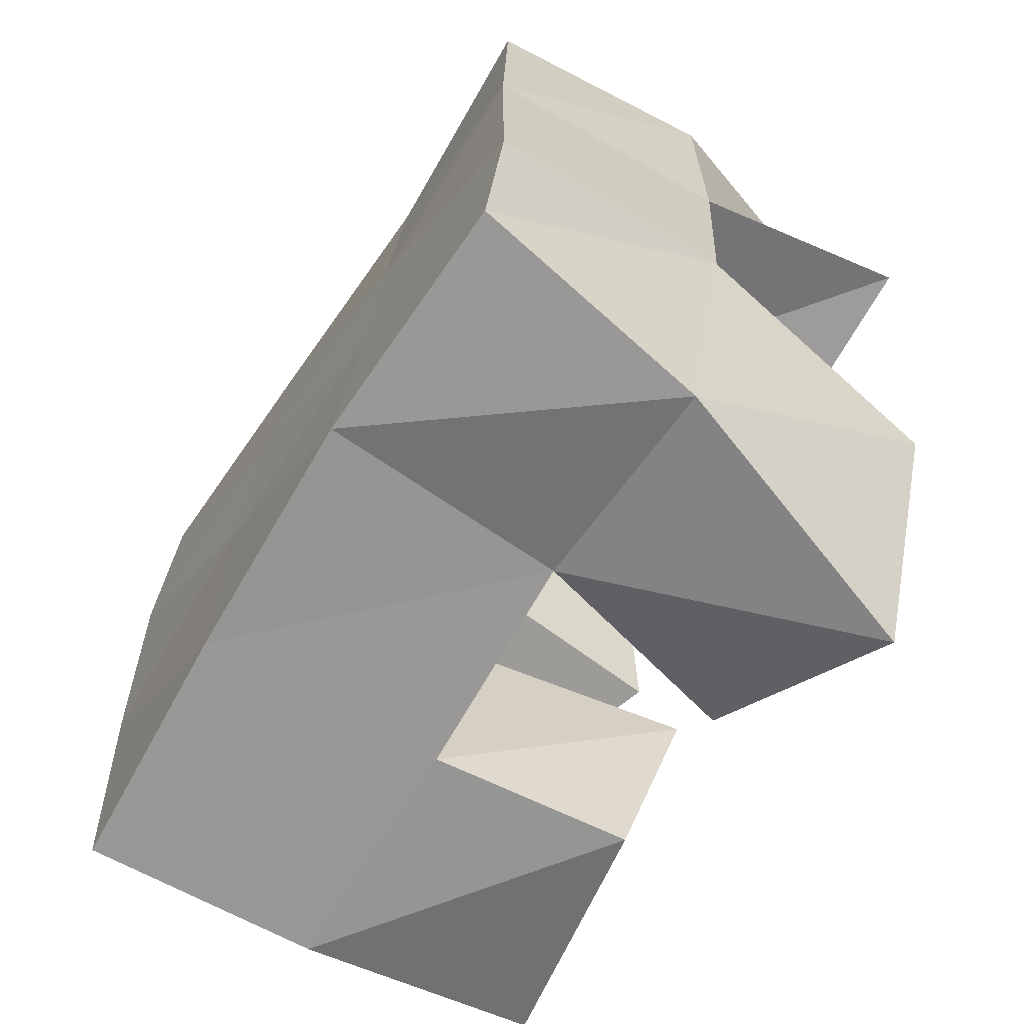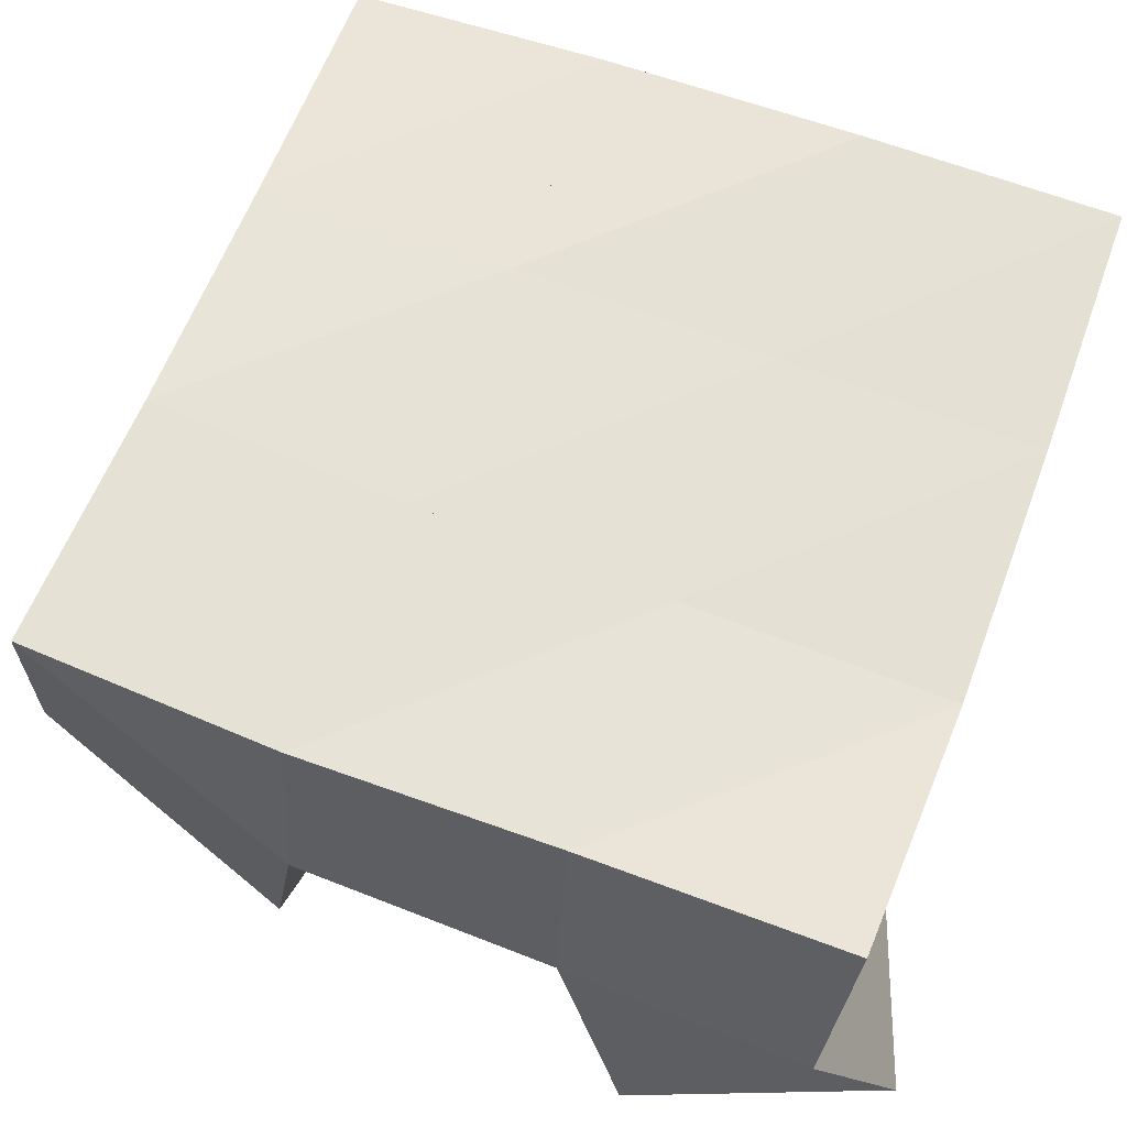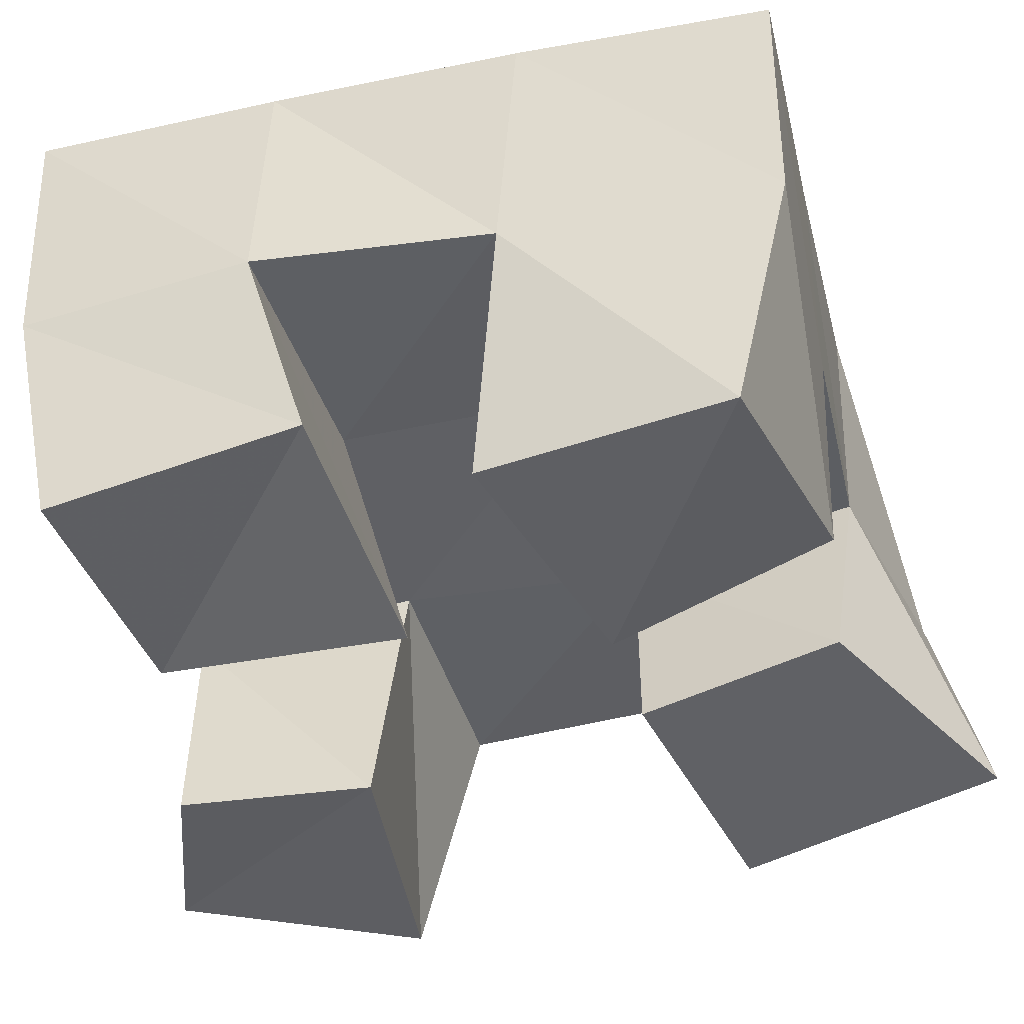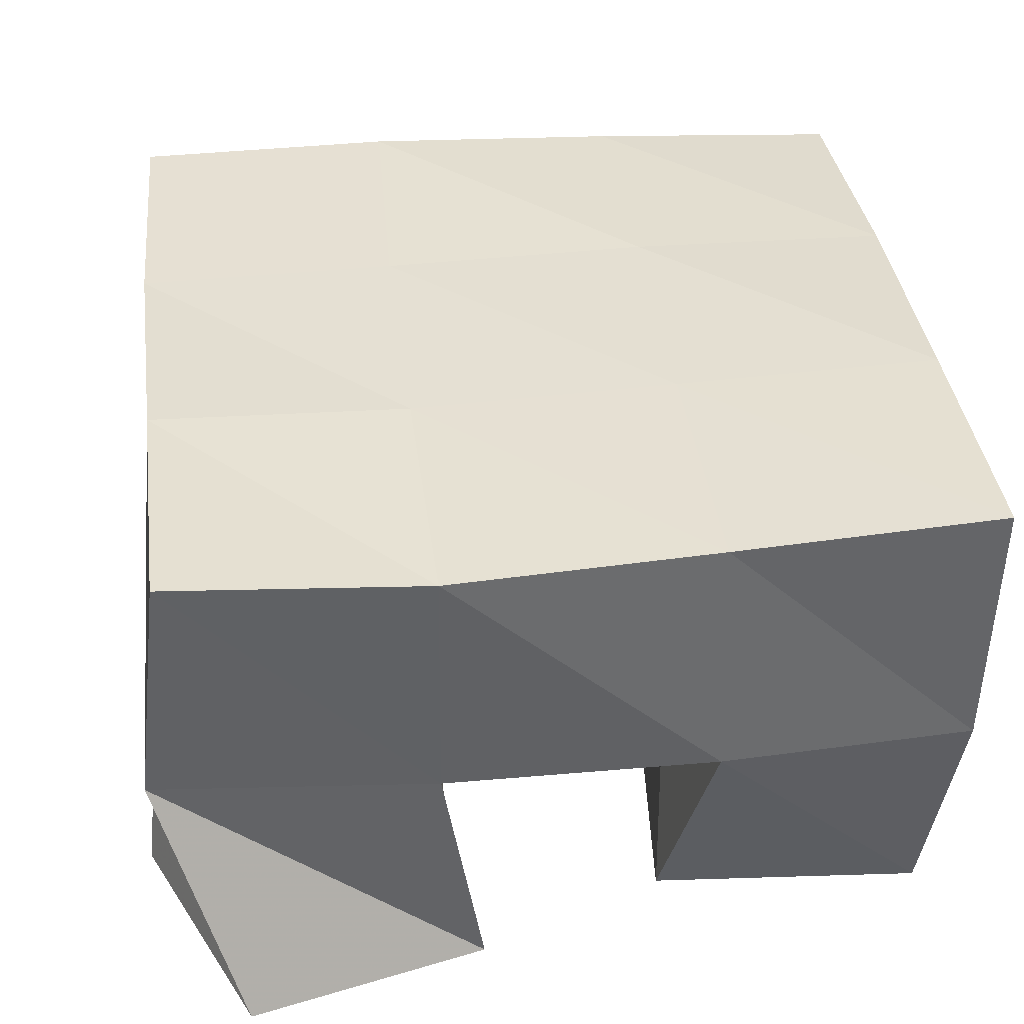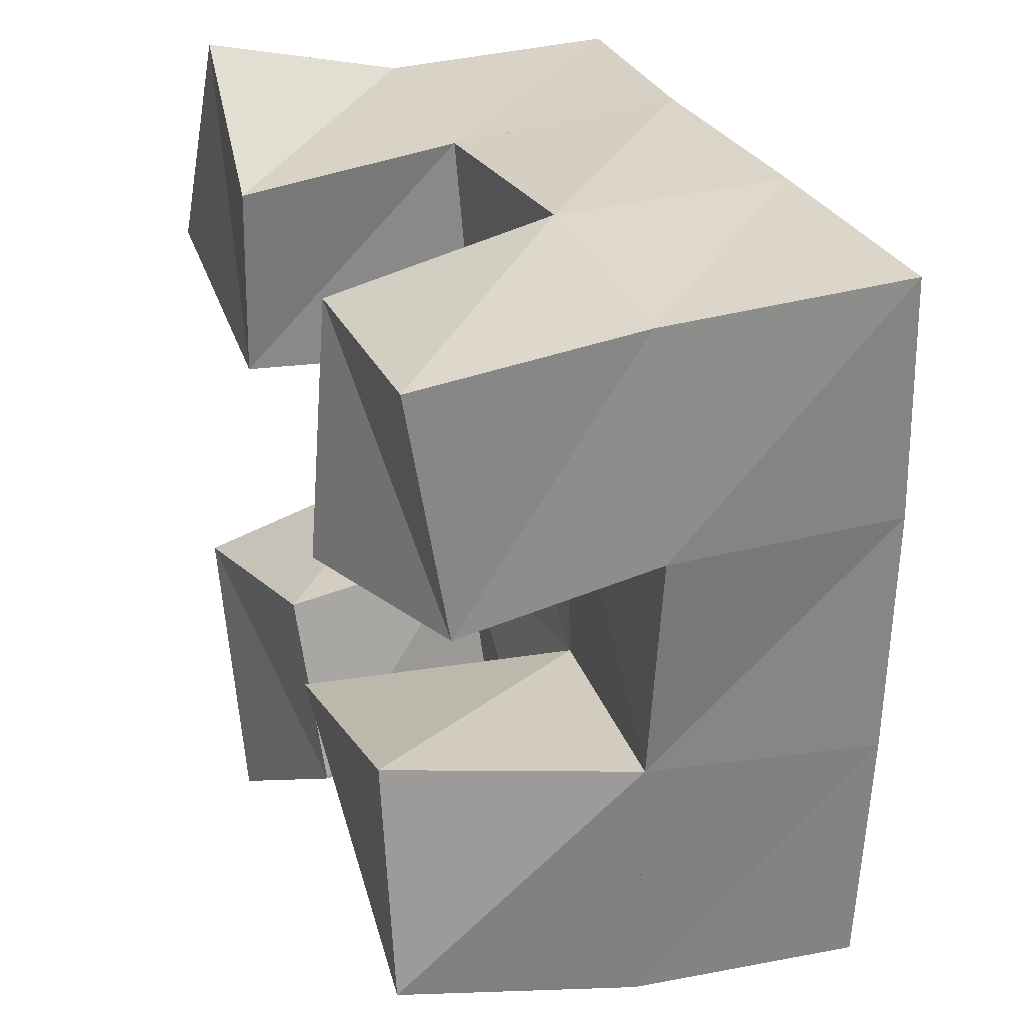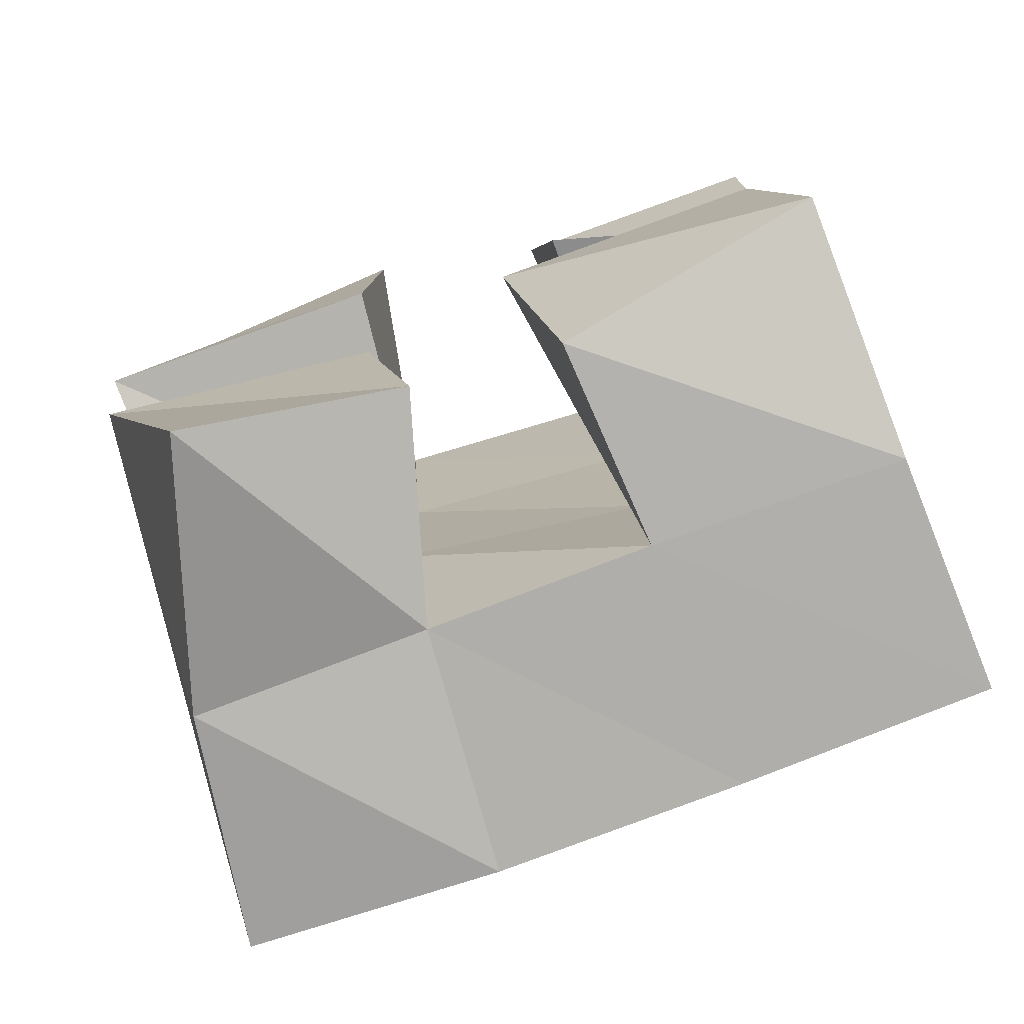
<metadata>
{"format":"obj","ext":"obj","renderer":"f3d","projection":"perspective","resolution":1024,"background":"white","views":[{"elev":-68.2,"azim":-122.7,"up":"+Z"},{"elev":62.8,"azim":-70.0,"up":"+Y"},{"elev":-41.6,"azim":103.8,"up":"+Y"},{"elev":36.6,"azim":-8.0,"up":"+Y"},{"elev":29.6,"azim":69.9,"up":"+Z"},{"elev":-77.5,"azim":18.3,"up":"+Z"}]}
</metadata>
<code>
v 0.9136 0.1 0.191
v 0.8971 0.1532 0.202
v 0.9536 0.1093 0.2169
v 0.9423 0.1535 0.2123
v 0.8926 0.1001 0.2455
v 0.8854 0.1515 0.2555
v 0.9441 0.106 0.2581
v 0.9367 0.1489 0.2596
v 0.986 0.1 0.295
v 0.9875 0.1532 0.3097
v 1.034 0.1127 0.3015
v 1.04 0.152 0.3127
v 0.9795 0.1061 0.3471
v 0.9876 0.1498 0.3611
v 1.031 0.1051 0.3513
v 1.036 0.1496 0.3589
v 0.8795 0.1019 0.3218
v 0.8845 0.1491 0.3073
v 0.9409 0.1 0.3155
v 0.9374 0.1509 0.3098
v 0.8975 0.1057 0.3713
v 0.8819 0.1515 0.3557
v 0.9439 0.1001 0.3552
v 0.9358 0.1475 0.3573
v 0.9832 0.1101 0.2137
v 0.9872 0.1511 0.2116
v 1.035 0.1 0.223
v 1.037 0.1501 0.2113
v 0.9748 0.1 0.2578
v 0.987 0.1546 0.2616
v 1.028 0.1 0.2716
v 1.037 0.1505 0.2652
v 0.8903 0.2016 0.2083
v 0.9401 0.2031 0.2109
v 0.8879 0.1995 0.2581
v 0.9375 0.2009 0.2605
v 0.8875 0.2001 0.3082
v 0.9364 0.1993 0.31
v 0.887 0.1994 0.3588
v 0.9358 0.1968 0.3608
v 0.9897 0.2008 0.2111
v 0.9887 0.2017 0.2613
v 0.9869 0.201 0.3113
v 0.9864 0.199 0.3613
v 1.04 0.1973 0.2104
v 1.039 0.2 0.2608
v 1.037 0.2021 0.3116
v 1.037 0.201 0.3611
f 1 2 4
f 3 1 4
f 2 6 8
f 4 2 8
f 6 5 7
f 8 6 7
f 5 1 3
f 7 5 3
f 8 7 3
f 4 8 3
f 2 1 5
f 6 2 5
f 9 10 12
f 11 9 12
f 10 14 16
f 12 10 16
f 14 13 15
f 16 14 15
f 13 9 11
f 15 13 11
f 16 15 11
f 12 16 11
f 10 9 13
f 14 10 13
f 17 18 20
f 19 17 20
f 18 22 24
f 20 18 24
f 22 21 23
f 24 22 23
f 21 17 19
f 23 21 19
f 24 23 19
f 20 24 19
f 18 17 21
f 22 18 21
f 25 26 28
f 27 25 28
f 26 30 32
f 28 26 32
f 30 29 31
f 32 30 31
f 29 25 27
f 31 29 27
f 32 31 27
f 28 32 27
f 26 25 29
f 30 26 29
f 2 33 34
f 4 2 34
f 33 35 36
f 34 33 36
f 35 6 8
f 36 35 8
f 6 2 4
f 8 6 4
f 36 8 4
f 34 36 4
f 33 2 6
f 35 33 6
f 6 35 36
f 8 6 36
f 35 37 38
f 36 35 38
f 37 18 20
f 38 37 20
f 18 6 8
f 20 18 8
f 38 20 8
f 36 38 8
f 35 6 18
f 37 35 18
f 18 37 38
f 20 18 38
f 37 39 40
f 38 37 40
f 39 22 24
f 40 39 24
f 22 18 20
f 24 22 20
f 40 24 20
f 38 40 20
f 37 18 22
f 39 37 22
f 4 34 41
f 26 4 41
f 34 36 42
f 41 34 42
f 36 8 30
f 42 36 30
f 8 4 26
f 30 8 26
f 42 30 26
f 41 42 26
f 34 4 8
f 36 34 8
f 8 36 42
f 30 8 42
f 36 38 43
f 42 36 43
f 38 20 10
f 43 38 10
f 20 8 30
f 10 20 30
f 43 10 30
f 42 43 30
f 36 8 20
f 38 36 20
f 20 38 43
f 10 20 43
f 38 40 44
f 43 38 44
f 40 24 14
f 44 40 14
f 24 20 10
f 14 24 10
f 44 14 10
f 43 44 10
f 38 20 24
f 40 38 24
f 26 41 45
f 28 26 45
f 41 42 46
f 45 41 46
f 42 30 32
f 46 42 32
f 30 26 28
f 32 30 28
f 46 32 28
f 45 46 28
f 41 26 30
f 42 41 30
f 30 42 46
f 32 30 46
f 42 43 47
f 46 42 47
f 43 10 12
f 47 43 12
f 10 30 32
f 12 10 32
f 47 12 32
f 46 47 32
f 42 30 10
f 43 42 10
f 10 43 47
f 12 10 47
f 43 44 48
f 47 43 48
f 44 14 16
f 48 44 16
f 14 10 12
f 16 14 12
f 48 16 12
f 47 48 12
f 43 10 14
f 44 43 14

</code>
